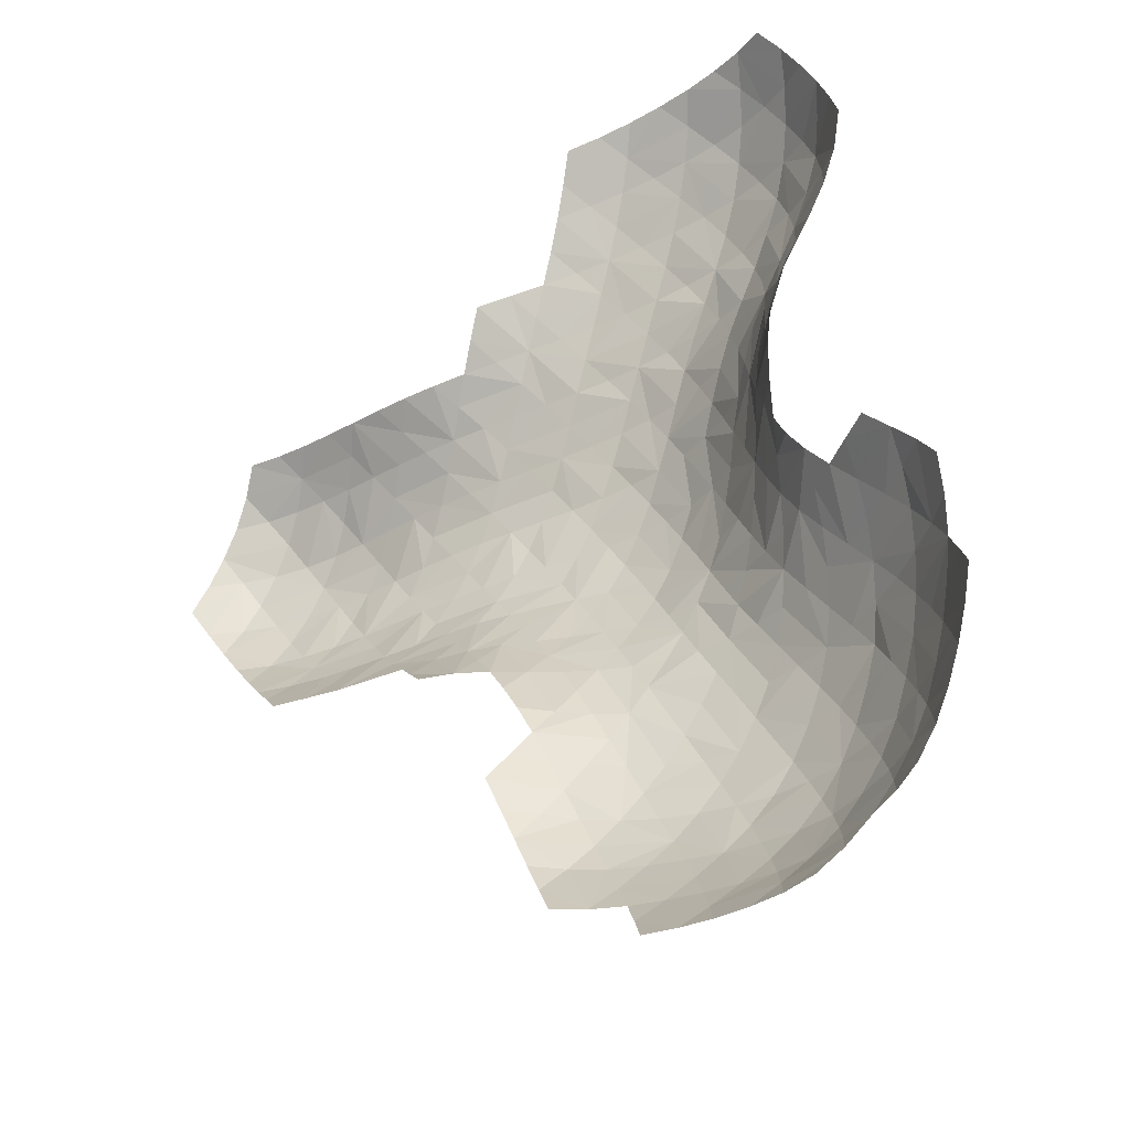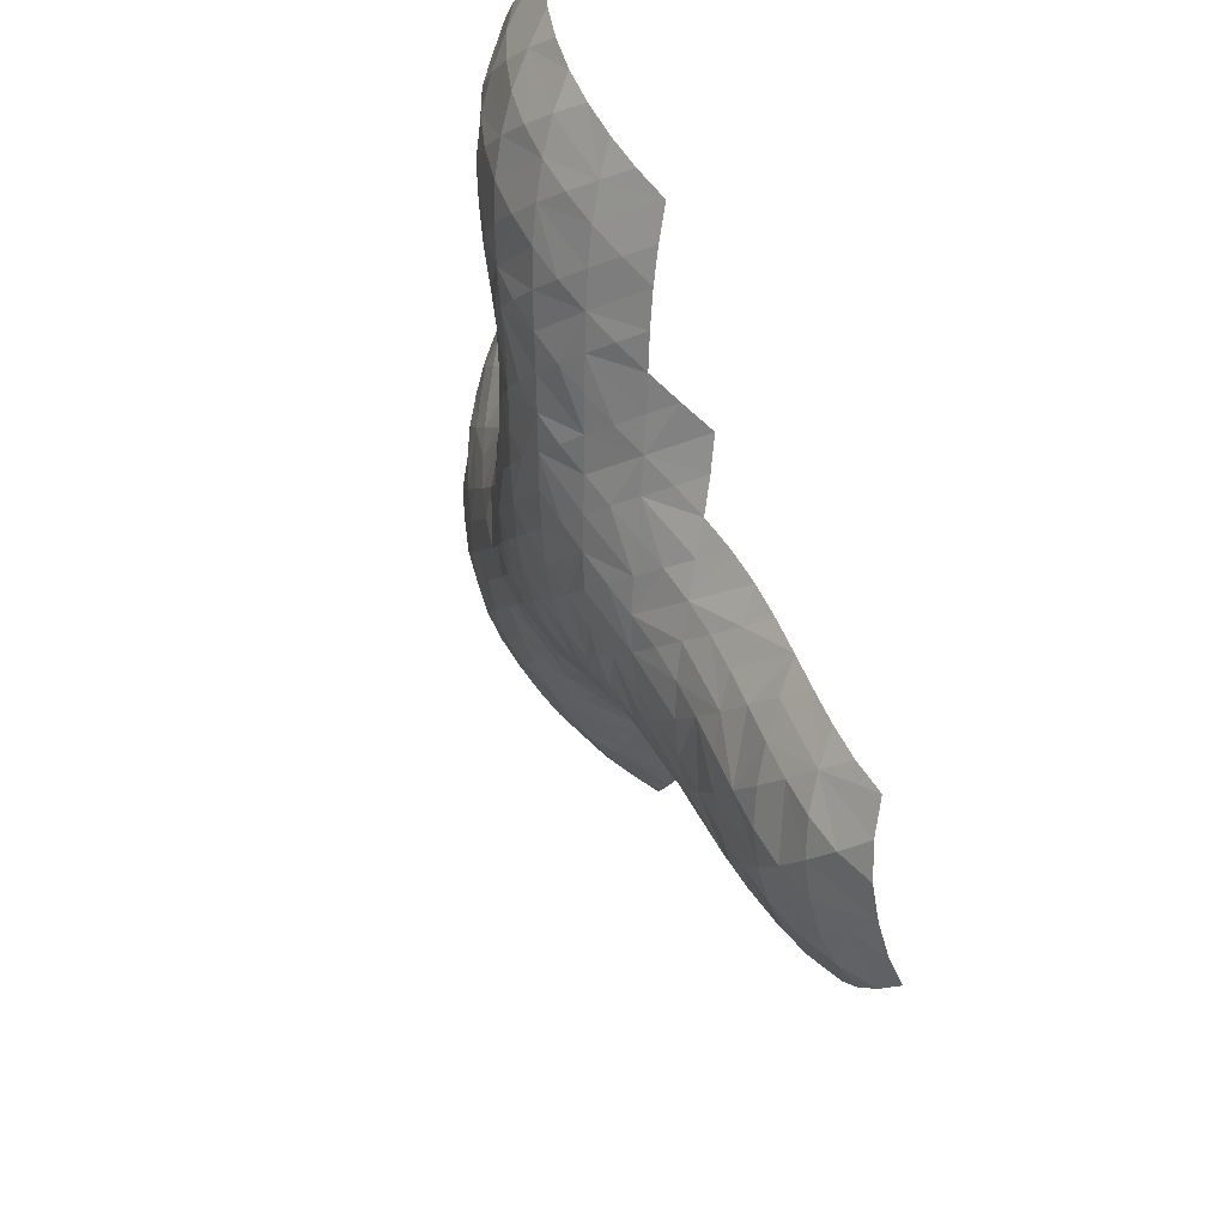
<metadata>
{"format":"obj","ext":"obj","renderer":"f3d","projection":"perspective","resolution":1024,"background":"white","views":[{"elev":-35.6,"azim":39.8,"up":"+Z"},{"elev":57.1,"azim":-112.0,"up":"+Z"}]}
</metadata>
<code>
o object_1
v 0.1631 0.1371 -0.02737
v 0.09465 0.1316 -0.02709
v 0.05507 0.1349 0.0331
v 0.08499 0.1403 0.09446
v 0.154 0.1418 0.09548
v 0.193 0.1392 0.03456
v 0.2221 0.1332 0.09643
v 0.1151 0.1397 0.1562
v 0.1461 0.1319 0.2179
v 0.2142 0.1239 0.219
v 0.2507 0.1194 0.1579
v 0.288 0.1146 0.09689
v 0.3245 0.1034 0.03574
v 0.298 0.1155 -0.02584
v 0.2316 0.1328 -0.02665
v 0.2699 0.12 -0.08753
v 0.2413 0.116 -0.1487
v 0.1736 0.1151 -0.1483
v 0.1342 0.1259 -0.08782
v -0.04008 0.09985 -0.02563
v -0.08096 0.1042 0.03229
v -0.05267 0.1191 0.09203
v 0.01585 0.1329 0.09338
v 0.02666 0.1187 -0.02684
v 0.1064 0.1052 -0.1465
v 0.04055 0.08656 -0.1435
v 0.000332 0.09404 -0.08432
v -0.02309 0.1262 0.1529
v 0.007608 0.126 0.2139
v 0.07706 0.1335 0.2161
v 0.2806 0.107 0.2194
v 0.3437 0.08138 0.2192
v 0.3762 0.06721 0.1578
v 0.3511 0.0877 0.09696
v 0.1774 0.1234 0.2797
v 0.2095 0.1111 0.3412
v 0.2765 0.09837 0.342
v 0.3106 0.09244 0.2807
v 0.4592 0.01017 0.2181
v 0.4872 -0.01189 0.1565
v 0.4656 0.01331 0.09593
v 0.4102 0.0536 0.09661
v 0.4033 0.04892 0.2186
v 0.3422 0.07938 0.3421
v 0.4052 0.05336 0.3415
v 0.4326 0.03303 0.2797
v 0.4435 0.03717 0.0354
v 0.4213 0.05917 -0.02537
v 0.361 0.09077 -0.02539
v 0.3982 0.07777 -0.08666
v 0.3729 0.09039 -0.1485
v 0.3082 0.1082 -0.1488
v 0.347 0.09853 -0.2105
v 0.3199 0.1028 -0.2727
v 0.2522 0.0988 -0.2711
v 0.213 0.1064 -0.2094
v 0.4358 0.06677 -0.1479
v 0.478 0.02192 -0.02581
v 0.5146 0.00984 -0.08685
v 0.4966 0.03823 -0.1474
v 0.4764 0.06252 -0.209
v 0.4543 0.08392 -0.271
v 0.3875 0.09699 -0.2727
v -0.02389 0.06268 -0.1393
v -0.08804 0.03653 -0.1352
v -0.1304 0.04693 -0.07922
v -0.1067 0.07894 -0.02485
v -0.1737 0.0583 -0.02447
v -0.2167 0.06695 0.0307
v -0.1898 0.08687 0.08861
v -0.121 0.1031 0.0907
v -0.1517 0.008291 -0.1306
v -0.04613 0.02578 -0.1919
v -0.06639 -0.01535 -0.2424
v -0.1263 -0.05098 -0.2334
v -0.1717 -0.03463 -0.1799
v -0.2182 -0.0148 -0.1292
v -0.2646 0.005298 -0.07866
v -0.2414 0.03888 -0.02492
v 0.0805 0.07837 -0.2031
v 0.05649 0.04615 -0.2575
v -0.00561 0.01745 -0.2505
v 0.1854 0.08893 -0.2684
v 0.1198 0.07118 -0.2639
v 0.1305 0.0462 -0.3836
v 0.06909 0.01384 -0.3746
v 0.03315 0.01265 -0.3113
v 0.1579 0.06816 -0.3262
v 0.2909 0.1004 -0.3348
v 0.2612 0.09156 -0.3955
v 0.1941 0.07266 -0.3907
v -0.1613 0.09942 0.1482
v -0.1309 0.1032 0.2085
v -0.06178 0.1164 0.2114
v -0.2381 0.06949 0.2609
v -0.2043 0.05672 0.3178
v -0.1353 0.07223 0.3225
v -0.09932 0.09834 0.2684
v -0.2004 0.08863 0.2054
v -0.2595 0.07312 0.08617
v -0.3013 0.07314 0.1427
v -0.2705 0.07554 0.2024
v -0.06626 0.0866 0.327
v 0.002699 0.09894 0.3312
v 0.03933 0.1198 0.2747
v 0.07138 0.1103 0.3359
v 0.1405 0.1144 0.3391
v 0.1041 0.09808 0.3967
v -0.03294 0.0727 0.3857
v 0.000843 0.05622 0.4438
v 0.06831 0.07422 0.452
v 0.1368 0.08587 0.458
v 0.2062 0.09162 0.4627
v 0.2419 0.09919 0.4029
v 0.4649 0.02078 0.3405
v 0.5221 -0.01653 0.3394
v 0.542 -0.04865 0.2787
v 0.5121 -0.03329 0.2176
v 0.5629 -0.08034 0.2178
v 0.5866 -0.1094 0.1562
v 0.5668 -0.08129 0.09412
v 0.5174 -0.03202 0.09499
v 0.5778 -0.05697 0.3382
v 0.5018 0.01485 0.4006
v 0.5421 0.01247 0.4596
v 0.6032 -0.02159 0.4556
v 0.6189 -0.05922 0.3952
v 0.6321 -0.1003 0.3374
v 0.6497 -0.138 0.2791
v 0.6124 -0.1304 0.2191
v 0.3757 0.06913 0.4036
v 0.4124 0.06406 0.465
v 0.4783 0.04113 0.4629
v 0.2754 0.08904 0.4651
v 0.3447 0.08015 0.466
v 0.3465 0.07271 0.5907
v 0.4183 0.06676 0.5906
v 0.4506 0.05947 0.5266
v 0.3107 0.08145 0.5279
v 0.1702 0.07402 0.5199
v 0.2039 0.06253 0.5824
v 0.2746 0.07149 0.5879
v 0.5493 -0.05058 0.03346
v 0.5321 -0.01974 -0.02669
v 0.6256 -0.07008 -0.08704
v 0.6137 -0.03003 -0.1449
v 0.5555 0.005218 -0.1465
v 0.5842 -0.06504 -0.02792
v 0.6006 0.007564 -0.2037
v 0.5843 0.04076 -0.2652
v 0.5199 0.06506 -0.2685
v 0.6948 0.01605 -0.3165
v 0.6761 0.04356 -0.3816
v 0.6093 0.068 -0.3876
v 0.5644 0.06792 -0.3282
v 0.6475 0.0129 -0.2597
v 0.6724 -0.06601 -0.1423
v 0.7218 -0.0579 -0.1949
v 0.71 -0.01803 -0.2543
v 0.5409 0.08761 -0.3932
v 0.4713 0.09984 -0.3966
v 0.4291 0.09893 -0.3345
v 0.4008 0.1056 -0.3988
v 0.3308 0.1021 -0.398
v 0.37 0.104 -0.4621
v 0.5137 0.09818 -0.4593
v 0.4837 0.1 -0.5251
v 0.4106 0.1021 -0.5264
v 0.3382 0.09444 -0.5248
v 0.2671 0.08325 -0.5213
v 0.2309 0.0779 -0.4558
v -0.1897 -0.08231 -0.2267
v -0.2573 -0.1078 -0.2244
v -0.3064 -0.07935 -0.1785
v -0.2862 -0.03383 -0.1302
v -0.4038 -0.02474 -0.08489
v -0.3814 0.01218 -0.03148
v -0.311 0.02475 -0.02797
v -0.3552 -0.05155 -0.1321
v -0.3569 0.0416 0.02461
v -0.3301 0.06171 0.08318
v -0.4014 0.05126 0.0802
v -0.4518 -0.001364 -0.03501
v -0.4993 0.01752 0.01788
v -0.4736 0.04204 0.07645
v -0.4449 0.05593 0.1375
v -0.4138 0.05911 0.1976
v -0.3416 0.06562 0.1998
v 0.01036 -0.02291 -0.3642
v -0.04619 -0.06405 -0.3527
v -0.08473 -0.06051 -0.2913
v -0.01256 -0.0596 -0.4171
v 0.1019 0.02116 -0.4399
v 0.07282 -0.006379 -0.4953
v 0.01558 -0.04791 -0.4836
v 0.1987 0.06061 -0.5149
v 0.1339 0.03015 -0.506
v 0.1667 0.03606 -0.5723
v 0.3058 0.078 -0.5857
v 0.2727 0.05453 -0.6447
v 0.2023 0.0346 -0.6377
v 0.1351 0.007286 -0.6286
v 0.0716 -0.02637 -0.6174
v 0.04284 -0.03504 -0.5507
v -0.3806 0.05175 0.2565
v -0.3459 0.03638 0.3128
v -0.2744 0.044 0.3144
v -0.3095 0.01334 0.3661
v -0.2724 -0.01236 0.4175
v -0.2027 0.001508 0.4218
v -0.1697 0.03959 0.3737
v -0.4182 0.03298 0.3129
v -0.487 0.05508 0.1958
v -0.5273 0.04746 0.2557
v -0.4916 0.03246 0.314
v -0.4541 0.008137 0.3682
v -0.4158 -0.02241 0.4185
v -0.3436 -0.0201 0.4168
v -0.1345 0.01984 0.4288
v -0.06693 0.03905 0.4367
v -0.0642 -0.01998 0.5409
v 0.001528 0.004099 0.5524
v 0.03415 0.04201 0.5037
v -0.09888 -0.001506 0.4837
v -0.2343 -0.04127 0.4673
v -0.1959 -0.06957 0.5176
v -0.1293 -0.04622 0.5283
v 0.06703 0.02897 0.5647
v 0.1346 0.04797 0.5744
v 0.1336 -0.000907 0.6867
v 0.2022 0.01998 0.6982
v 0.2383 0.05058 0.645
v 0.1003 0.01451 0.6257
v -0.02966 -0.03837 0.5986
v 0.003512 -0.0544 0.6583
v 0.06724 -0.02504 0.6738
v 0.5828 0.007729 0.519
v 0.6227 -0.00237 0.5785
v 0.685 -0.03908 0.5721
v 0.7043 -0.06707 0.508
v 0.662 -0.06077 0.4514
v 0.4887 0.05111 0.5888
v 0.5575 0.02889 0.584
v 0.5267 0.0388 0.6503
v 0.3826 0.06146 0.6534
v 0.4188 0.04451 0.7158
v 0.4916 0.03446 0.7148
v 0.5626 0.01507 0.7107
v 0.6298 -0.01337 0.7041
v 0.6604 -0.01987 0.6383
v 0.273 0.03525 0.7069
v 0.3451 0.04308 0.7128
v 0.3074 0.01452 0.7677
v 0.1675 -0.01801 0.7475
v 0.2011 -0.03895 0.807
v 0.2707 -0.02219 0.8179
v 0.342 -0.01121 0.8264
v 0.4148 -0.008013 0.8318
v 0.4538 0.01849 0.7757
v 0.8414 -0.1323 -0.1845
v 0.8321 -0.08783 -0.2406
v 0.7716 -0.05147 -0.2475
v 0.7314 -0.1028 -0.139
v 0.792 -0.139 -0.1345
v 0.8194 -0.05154 -0.302
v 0.8032 -0.02254 -0.3665
v 0.741 0.01343 -0.3743
v 0.7836 0.000514 -0.4329
v 0.7609 0.01683 -0.5007
v 0.6951 0.04774 -0.5091
v 0.6541 0.06484 -0.4485
v 0.8629 -0.06164 -0.3588
v 0.8893 -0.1305 -0.2352
v 0.9314 -0.1403 -0.29
v 0.9189 -0.1065 -0.3513
v 0.9028 -0.08011 -0.4159
v 0.8816 -0.06192 -0.4823
v 0.8228 -0.02056 -0.4915
v 0.6268 0.07314 -0.5158
v 0.5563 0.09185 -0.5217
v 0.566 0.07074 -0.65
v 0.4924 0.07822 -0.6527
v 0.4519 0.09414 -0.5901
v 0.5976 0.07568 -0.5836
v 0.7345 0.02528 -0.5686
v 0.7069 0.0293 -0.6368
v 0.6374 0.05289 -0.6441
v 0.4183 0.0783 -0.6528
v 0.345 0.06803 -0.6494
v 0.3507 0.01825 -0.767
v 0.2789 0.004386 -0.7609
v 0.2399 0.02493 -0.7014
v 0.3847 0.05196 -0.7117
v 0.5321 0.05489 -0.7134
v 0.4973 0.03032 -0.7733
v 0.4236 0.02648 -0.7706
v -0.4948 -0.0844 -0.138
v -0.5439 -0.05693 -0.09084
v -0.5225 -0.01578 -0.03838
v -0.425 -0.06787 -0.135
v -0.6417 -0.0132 0.01106
v -0.6181 0.01911 0.06934
v -0.5461 0.0325 0.07309
v -0.593 -0.03232 -0.04165
v -0.5638 -0.1047 -0.1392
v -0.6318 -0.1266 -0.1406
v -0.6802 -0.1019 -0.09331
v -0.6617 -0.05421 -0.04362
v -0.5914 0.04111 0.1311
v -0.5608 0.05086 0.1939
v -0.6761 0.03469 0.2532
v -0.6403 0.0297 0.316
v -0.5659 0.03278 0.3154
v -0.6348 0.04183 0.1919
v -0.6896 0.001134 0.06621
v -0.7362 0.008307 0.1245
v -0.7083 0.02766 0.1888
v 0.01374 -0.06801 -0.605
v -0.04005 -0.1144 -0.5928
v -0.06459 -0.1281 -0.5267
v -0.03828 -0.09362 -0.4715
v -0.01517 -0.1037 -0.6583
v 0.1036 -0.025 -0.6834
v 0.07437 -0.06449 -0.7355
v 0.0135 -0.1009 -0.7232
v 0.2081 -0.01255 -0.7545
v 0.1394 -0.03434 -0.7465
v 0.1479 -0.09779 -0.8537
v 0.08324 -0.1254 -0.8427
v 0.04677 -0.1084 -0.7851
v 0.1776 -0.053 -0.8056
v 0.3177 -0.0203 -0.8188
v 0.2853 -0.06161 -0.8686
v 0.2158 -0.07692 -0.8622
v -0.6017 0.009651 0.3741
v -0.5618 -0.02061 0.4262
v -0.4885 -0.02205 0.422
v -0.6669 -0.05864 0.4836
v -0.6251 -0.09873 0.5275
v -0.5535 -0.09859 0.5218
v -0.5216 -0.05781 0.4731
v -0.6353 -0.0212 0.4303
v -0.7148 0.01977 0.3154
v -0.7495 -0.006267 0.376
v -0.709 -0.02617 0.4334
v -0.4815 -0.09989 0.5163
v -0.4091 -0.1001 0.5119
v -0.3766 -0.05868 0.4649
v -0.3368 -0.097 0.5093
v -0.2653 -0.08707 0.5109
v -0.158 -0.09499 0.5706
v -0.1211 -0.1168 0.6265
v -0.05915 -0.08491 0.6426
v 0.03627 -0.07034 0.7186
v 0.06975 -0.08904 0.778
v 0.1342 -0.06233 0.793
v 0.1377 -0.1371 0.8911
v 0.2029 -0.1148 0.9051
v 0.2358 -0.06569 0.8637
v 0.1032 -0.1111 0.8355
v 0.6915 -0.05226 0.6954
v 0.7496 -0.09562 0.686
v 0.7755 -0.1082 0.6221
v 0.7432 -0.08147 0.5653
v 0.7204 -0.0908 0.7498
v 0.5954 -0.01812 0.7679
v 0.6258 -0.05808 0.8225
v 0.688 -0.09361 0.812
v 0.4875 -0.01447 0.8326
v 0.5581 -0.0324 0.8286
v 0.5483 -0.1023 0.933
v 0.6133 -0.1263 0.9265
v 0.6526 -0.1045 0.8716
v 0.5188 -0.05625 0.8849
v 0.3762 -0.04337 0.8821
v 0.4091 -0.0843 0.9328
v 0.4792 -0.08924 0.9352
v 0.2698 -0.09777 0.9176
v 0.3388 -0.08804 0.9266
v 0.9481 -0.1266 -0.592
v 0.8926 -0.08209 -0.6043
v 0.8589 -0.04854 -0.549
v 0.9371 -0.1074 -0.472
v 0.9697 -0.1392 -0.5272
v 0.8339 -0.04065 -0.6159
v 0.772 -0.002892 -0.6268
v 0.8073 -0.03746 -0.6828
v 0.9242 -0.1191 -0.6575
v 0.8984 -0.1167 -0.7222
v 0.8396 -0.07733 -0.7356
v 0.7772 -0.0424 -0.7477
v 0.7116 -0.01258 -0.7585
v 0.6757 0.02355 -0.7027
v 0.6418 0.009295 -0.7663
v 0.5707 0.02559 -0.7721
v 0.6071 -0.01221 -0.8266
v 0.7444 -0.05477 -0.8104
v 0.7101 -0.07398 -0.8703
v 0.6413 -0.05519 -0.8769
v 0.5704 -0.04324 -0.8813
v 0.4989 -0.03903 -0.8818
v 0.462 -0.002929 -0.828
v 0.427 -0.0421 -0.8788
v 0.3556 -0.05002 -0.874
v 0.3925 -0.08368 -0.9271
v 0.5341 -0.08007 -0.9318
v 0.4977 -0.1199 -0.9793
v 0.4286 -0.1214 -0.9771
v 0.359 -0.1277 -0.9732
v 0.2901 -0.1385 -0.9675
v 0.2532 -0.1059 -0.9159
v -0.7289 -0.08079 -0.0446
v -0.7775 -0.06459 0.006666
v -0.7595 -0.02194 0.06302
v -0.8677 -0.05919 0.1194
v -0.8464 -0.02834 0.1823
v -0.7796 0.005099 0.1854
v -0.8246 -0.05592 0.06158
v -0.8195 -0.008828 0.2474
v -0.7867 -0.001395 0.3128
v -0.853 -0.03494 0.3084
v -0.9069 -0.0715 0.1791
v -0.9402 -0.09389 0.238
v -0.9147 -0.07603 0.3026
v -0.8839 -0.06801 0.3666
v -0.8485 -0.07002 0.4283
v -0.7816 -0.04081 0.4335
v -0.8085 -0.08565 0.4858
v -0.766 -0.1145 0.5353
v -0.6962 -0.1029 0.5327
v 0.8702 -0.1197 -0.7861
v 0.8384 -0.131 -0.8474
v 0.7762 -0.09877 -0.8603
v 0.6734 -0.1004 -0.9256
v 0.6365 -0.134 -0.9758
v 0.5675 -0.123 -0.9796
f 1 2 3 4 5 6
f 7 5 8 9 10 11
f 12 13 14 15 6 7
f 16 17 18 19 1 15
f 20 21 22 23 3 24
f 24 2 19 25 26 27
f 28 29 30 8 4 23
f 31 32 33 34 12 11
f 35 36 37 38 31 10
f 39 40 41 42 33 43
f 43 32 38 44 45 46
f 47 48 49 13 34 42
f 16 14 49 50 51 52
f 17 52 53 54 55 56
f 57 50 48 58 59 60
f 61 62 63 53 51 57
f 20 27 64 65 66 67
f 21 67 68 69 70 71
f 72 65 73 74 75 76
f 77 78 79 68 66 72
f 73 64 26 80 81 82
f 56 83 84 80 25 18
f 85 86 87 81 84 88
f 88 83 55 89 90 91
f 71 92 93 94 28 22
f 95 96 97 98 93 99
f 99 92 70 100 101 102
f 103 104 105 29 94 98
f 9 30 105 106 107 35
f 108 106 104 109 110 111
f 112 113 114 36 107 108
f 39 46 115 116 117 118
f 40 118 119 120 121 122
f 123 116 124 125 126 127
f 128 129 130 119 117 123
f 124 115 45 131 132 133
f 114 134 135 131 44 37
f 136 137 138 132 135 139
f 139 134 113 140 141 142
f 122 143 144 58 47 41
f 145 146 147 59 144 148
f 147 149 150 151 61 60
f 152 153 154 155 150 156
f 156 149 146 157 158 159
f 160 161 162 62 151 155
f 54 63 162 163 164 89
f 165 163 161 166 167 168
f 169 170 171 90 164 165
f 172 173 174 175 77 76
f 176 177 178 78 175 179
f 69 79 178 180 181 100
f 182 180 177 183 184 185
f 186 187 188 101 181 182
f 74 82 87 189 190 191
f 192 189 86 193 194 195
f 85 91 171 196 197 193
f 198 196 170 199 200 201
f 202 203 204 194 197 198
f 95 102 188 205 206 207
f 96 207 208 209 210 211
f 212 205 187 213 214 215
f 216 217 218 208 206 212
f 211 219 220 109 103 97
f 221 222 223 110 220 224
f 224 219 210 225 226 227
f 223 228 229 140 112 111
f 230 231 232 141 229 233
f 233 228 222 234 235 236
f 237 238 239 240 241 126
f 125 133 138 242 243 237
f 244 242 137 245 246 247
f 248 249 250 238 243 244
f 136 142 232 251 252 245
f 253 251 231 254 255 256
f 257 258 259 246 252 253
f 260 261 262 158 263 264
f 152 159 262 265 266 267
f 153 267 268 269 270 271
f 272 265 261 273 274 275
f 276 277 278 268 266 272
f 271 279 280 166 160 154
f 281 282 283 167 280 284
f 284 279 270 285 286 287
f 283 288 289 199 169 168
f 290 291 292 200 289 293
f 293 288 282 294 295 296
f 297 298 299 183 176 300
f 301 302 303 184 299 304
f 304 298 305 306 307 308
f 303 309 310 213 186 185
f 311 312 313 214 310 314
f 314 309 302 315 316 317
f 204 318 319 320 321 195
f 322 318 203 323 324 325
f 292 326 327 323 202 201
f 328 329 330 324 327 331
f 331 326 291 332 333 334
f 313 335 336 337 216 215
f 338 339 340 341 336 342
f 342 335 312 343 344 345
f 346 347 348 217 337 341
f 209 218 348 349 350 225
f 221 227 351 352 353 234
f 230 236 354 355 356 254
f 357 358 359 255 356 360
f 250 361 362 363 364 239
f 365 361 249 366 367 368
f 259 369 370 366 248 247
f 371 372 373 367 370 374
f 374 369 258 375 376 377
f 359 378 379 375 257 256
f 380 381 382 277 383 384
f 269 278 382 385 386 285
f 387 385 381 388 389 390
f 391 392 393 286 386 387
f 281 287 393 394 395 294
f 396 394 392 397 398 399
f 400 401 402 295 395 396
f 290 296 402 403 404 332
f 405 403 401 406 407 408
f 409 410 411 333 404 405
f 301 308 412 413 414 315
f 415 416 417 316 414 418
f 311 317 417 419 420 343
f 421 419 416 422 423 424
f 425 426 427 344 420 421
f 338 345 427 428 429 430
f 431 432 433 397 391 390
f 434 435 436 406 400 399
f 6 5 7
f 15 1 6
f 24 3 2
f 2 1 19
f 4 3 23
f 8 5 4
f 11 12 7
f 10 31 11
f 43 33 32
f 32 31 38
f 34 33 42
f 13 12 34
f 15 14 16
f 16 52 17
f 51 50 57
f 53 52 51
f 48 50 49
f 49 14 13
f 24 27 20
f 20 67 21
f 66 65 72
f 68 67 66
f 73 65 64
f 64 27 26
f 18 25 19
f 17 56 18
f 88 84 83
f 83 56 55
f 80 84 81
f 26 25 80
f 22 28 23
f 21 71 22
f 99 93 92
f 92 71 70
f 94 93 98
f 29 28 94
f 8 30 9
f 9 35 10
f 107 106 108
f 36 35 107
f 104 106 105
f 105 30 29
f 43 46 39
f 39 118 40
f 117 116 123
f 119 118 117
f 124 116 115
f 115 46 45
f 37 44 38
f 36 114 37
f 139 135 134
f 134 114 113
f 131 135 132
f 45 44 131
f 41 47 42
f 40 122 41
f 148 144 143
f 143 122 121
f 58 144 59
f 48 47 58
f 60 61 57
f 59 147 60
f 156 150 149
f 149 147 146
f 151 150 155
f 62 61 151
f 53 63 54
f 54 89 55
f 164 163 165
f 90 89 164
f 161 163 162
f 162 63 62
f 76 77 72
f 75 172 76
f 175 174 179
f 78 77 175
f 68 79 69
f 69 100 70
f 181 180 182
f 101 100 181
f 177 180 178
f 178 79 78
f 73 82 74
f 74 191 75
f 190 189 192
f 86 189 87
f 87 82 81
f 88 91 85
f 85 193 86
f 197 196 198
f 194 193 197
f 170 196 171
f 171 91 90
f 99 102 95
f 95 207 96
f 206 205 212
f 208 207 206
f 187 205 188
f 188 102 101
f 97 103 98
f 96 211 97
f 224 220 219
f 219 211 210
f 109 220 110
f 104 103 109
f 111 112 108
f 110 223 111
f 233 229 228
f 228 223 222
f 140 229 141
f 113 112 140
f 127 128 123
f 126 241 127
f 119 130 120
f 124 133 125
f 125 237 126
f 243 242 244
f 238 237 243
f 137 242 138
f 138 133 132
f 139 142 136
f 136 245 137
f 252 251 253
f 246 245 252
f 231 251 232
f 232 142 141
f 145 157 146
f 158 157 263
f 156 159 152
f 152 267 153
f 266 265 272
f 268 267 266
f 261 265 262
f 262 159 158
f 154 160 155
f 153 271 154
f 284 280 279
f 279 271 270
f 166 280 167
f 161 160 166
f 168 169 165
f 167 283 168
f 293 289 288
f 288 283 282
f 199 289 200
f 170 169 199
f 300 176 179
f 304 299 298
f 298 297 305
f 183 299 184
f 177 176 183
f 185 186 182
f 184 303 185
f 314 310 309
f 309 303 302
f 213 310 214
f 187 186 213
f 195 321 192
f 194 204 195
f 322 319 318
f 318 204 203
f 201 202 198
f 200 292 201
f 331 327 326
f 326 292 291
f 323 327 324
f 203 202 323
f 215 216 212
f 214 313 215
f 342 336 335
f 335 313 312
f 337 336 341
f 217 216 337
f 208 218 209
f 209 225 210
f 226 225 350
f 347 349 348
f 348 218 217
f 224 227 221
f 221 234 222
f 235 234 353
f 351 227 226
f 233 236 230
f 230 254 231
f 356 355 360
f 255 254 356
f 354 236 235
f 239 364 240
f 238 250 239
f 365 362 361
f 361 250 249
f 247 248 244
f 246 259 247
f 374 370 369
f 369 259 258
f 366 370 367
f 249 248 366
f 256 257 253
f 255 359 256
f 378 359 358
f 375 379 376
f 258 257 375
f 261 260 273
f 275 276 272
f 277 276 383
f 268 278 269
f 269 285 270
f 386 385 387
f 286 285 386
f 381 385 382
f 382 278 277
f 284 287 281
f 281 294 282
f 395 394 396
f 295 294 395
f 392 394 393
f 393 287 286
f 293 296 290
f 290 332 291
f 404 403 405
f 333 332 404
f 401 403 402
f 402 296 295
f 304 308 301
f 301 315 302
f 414 413 418
f 316 315 414
f 412 308 307
f 314 317 311
f 311 343 312
f 420 419 421
f 344 343 420
f 416 419 417
f 417 317 316
f 330 325 324
f 331 334 328
f 411 334 333
f 342 345 338
f 338 430 339
f 426 428 427
f 427 345 344
f 340 346 341
f 373 368 367
f 374 377 371
f 381 380 388
f 390 391 387
f 389 431 390
f 397 433 398
f 392 391 397
f 399 400 396
f 398 434 399
f 406 436 407
f 401 400 406
f 408 409 405
f 416 415 422
f 424 425 421

</code>
